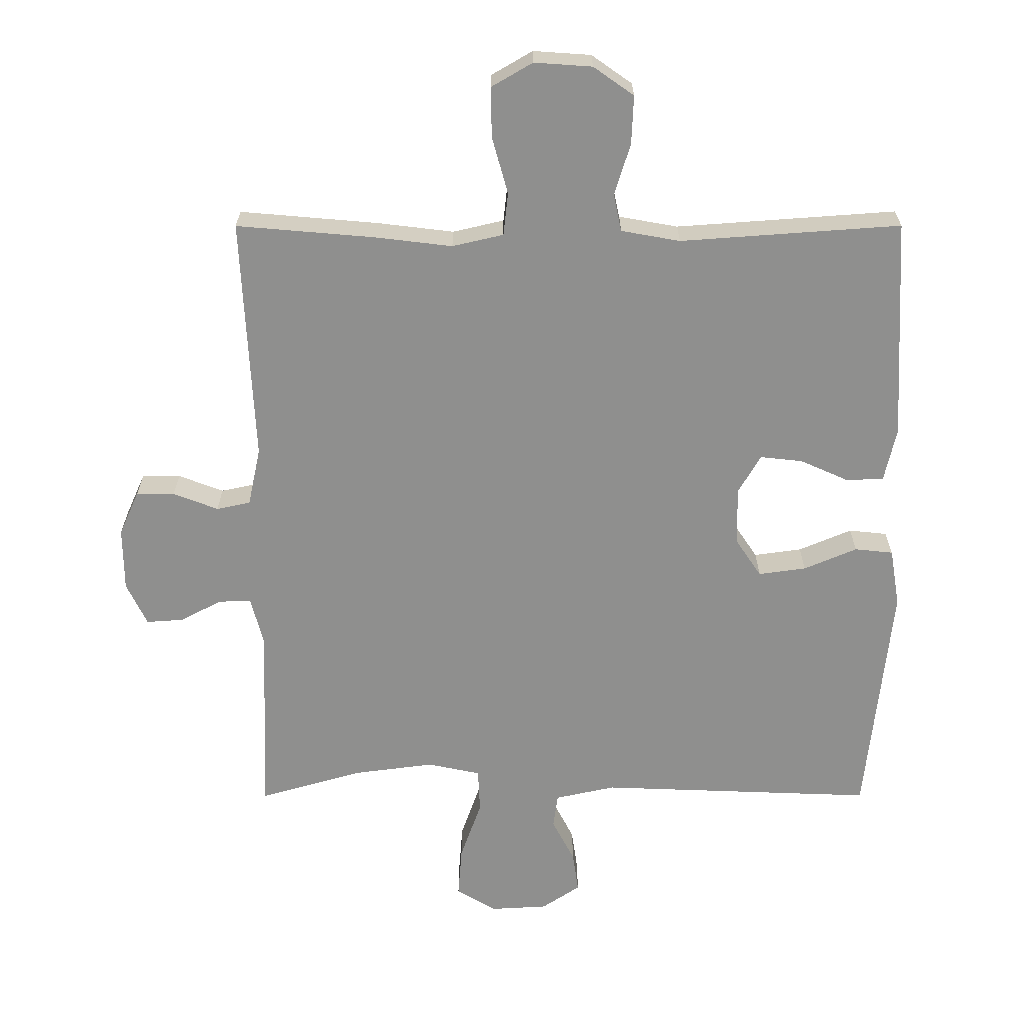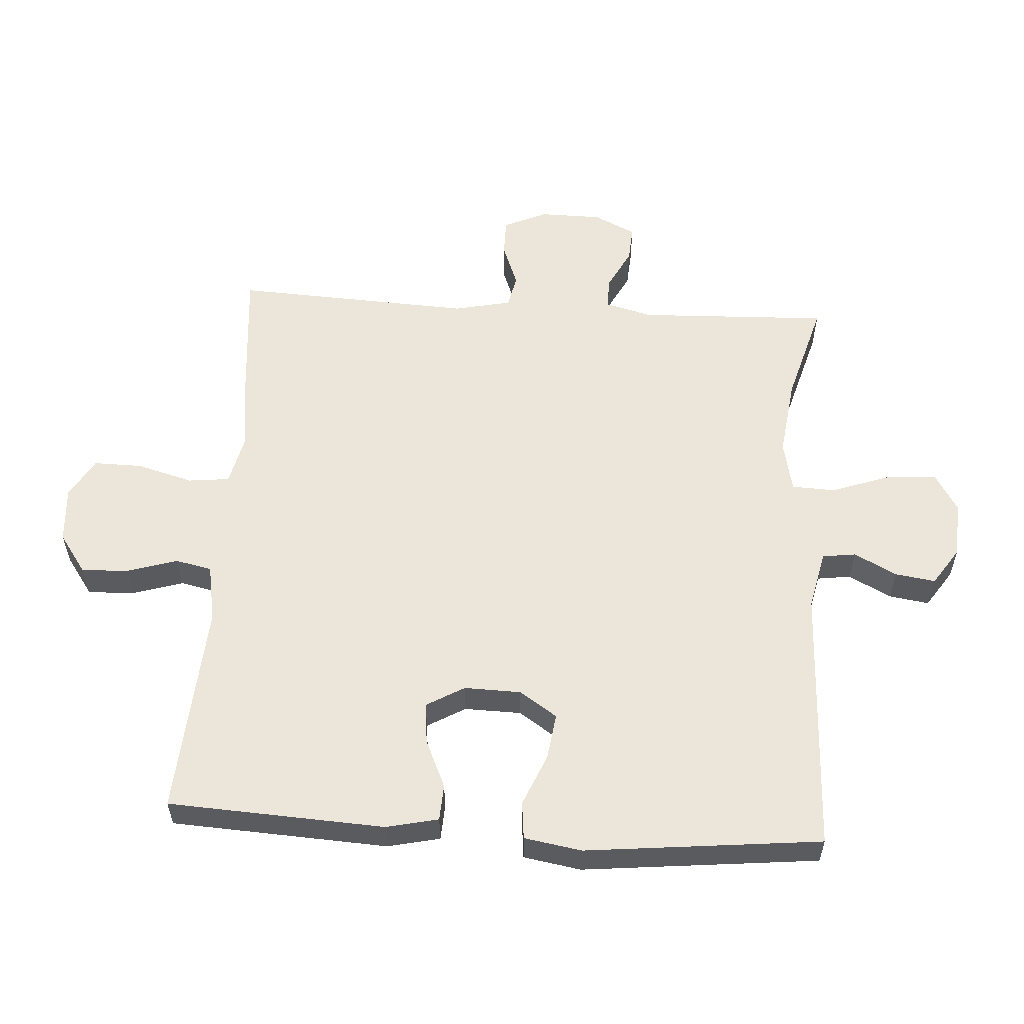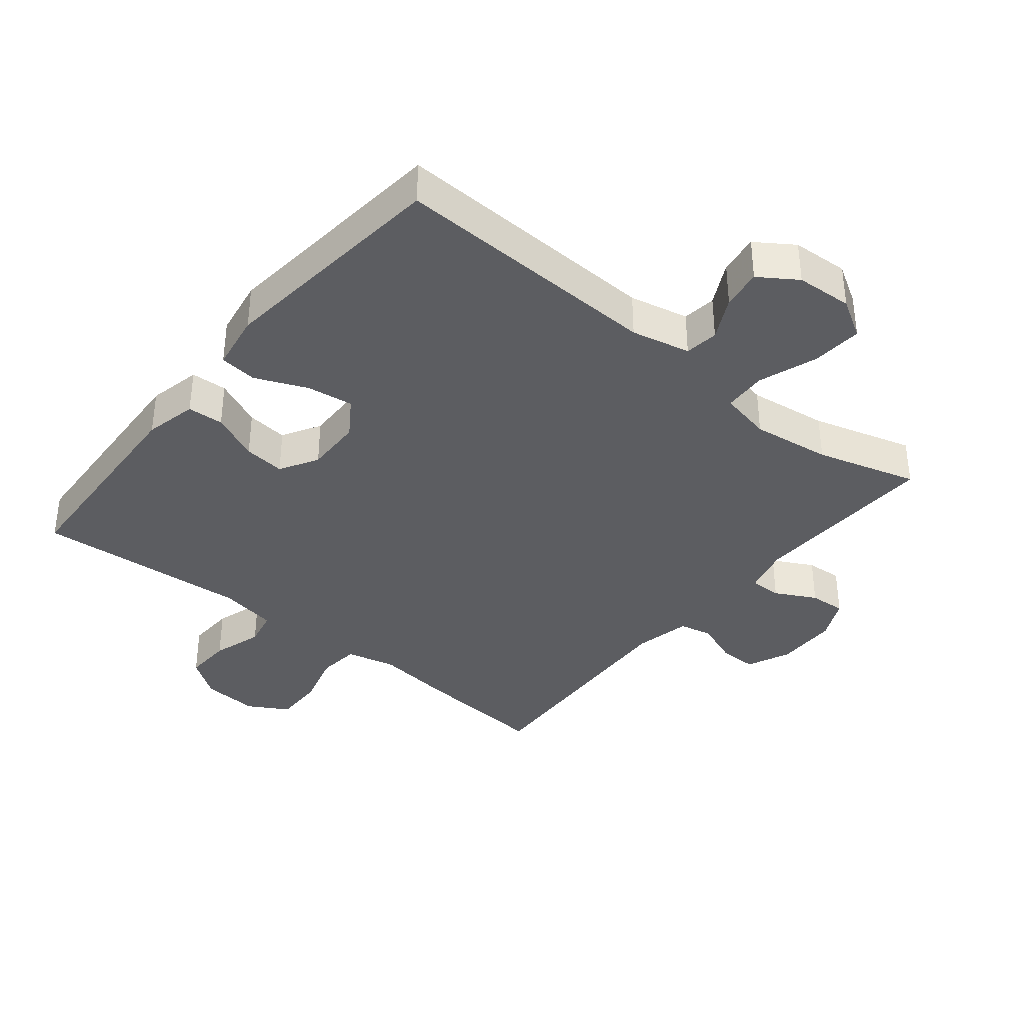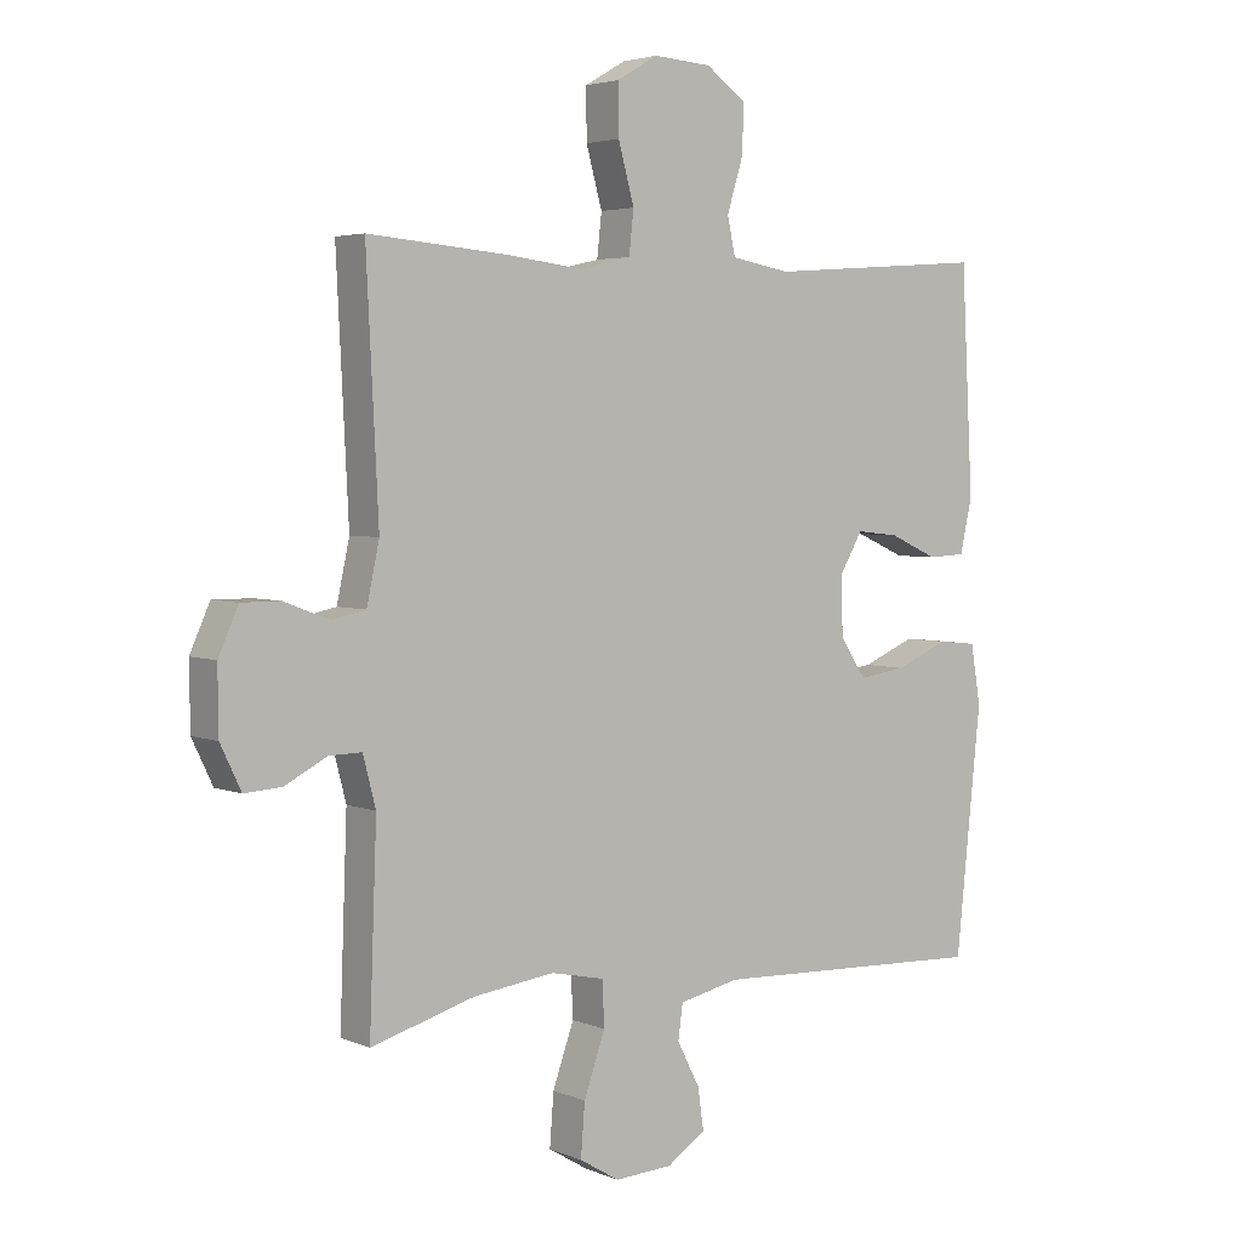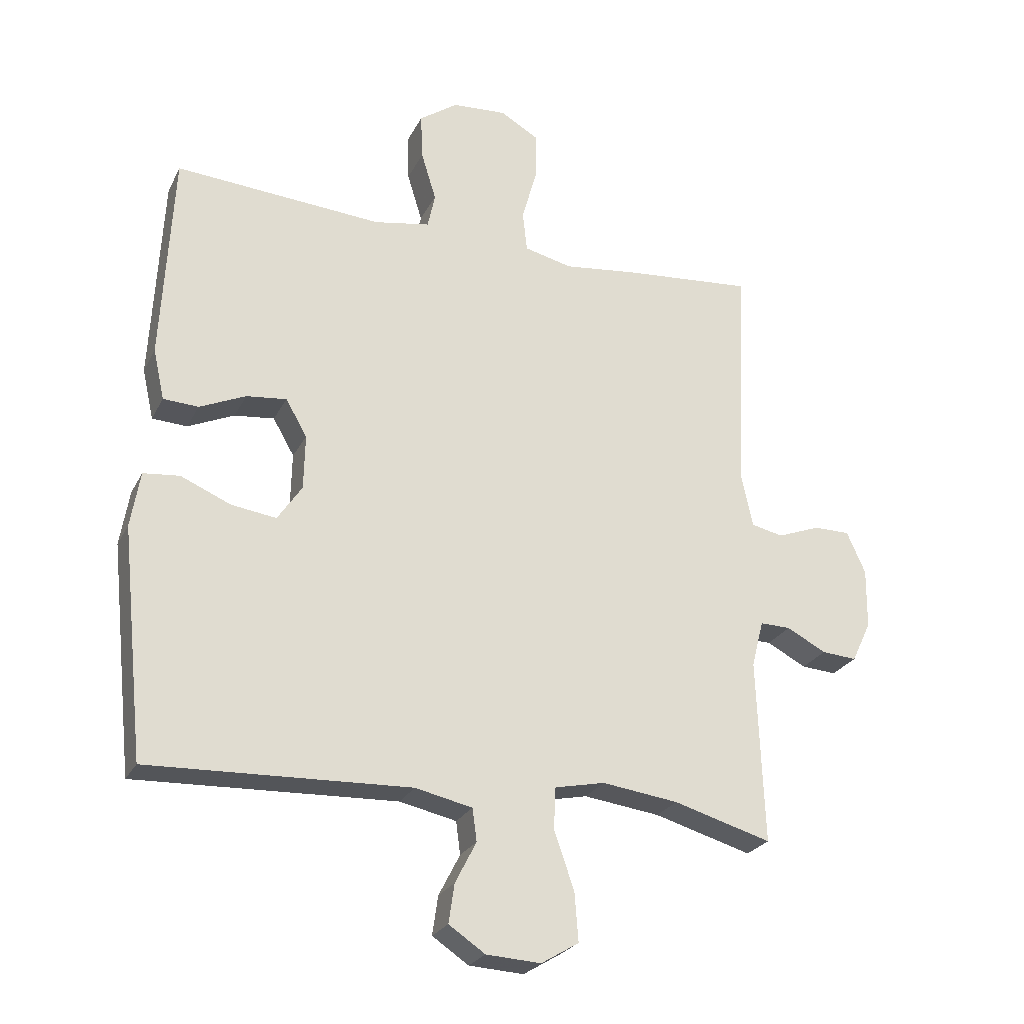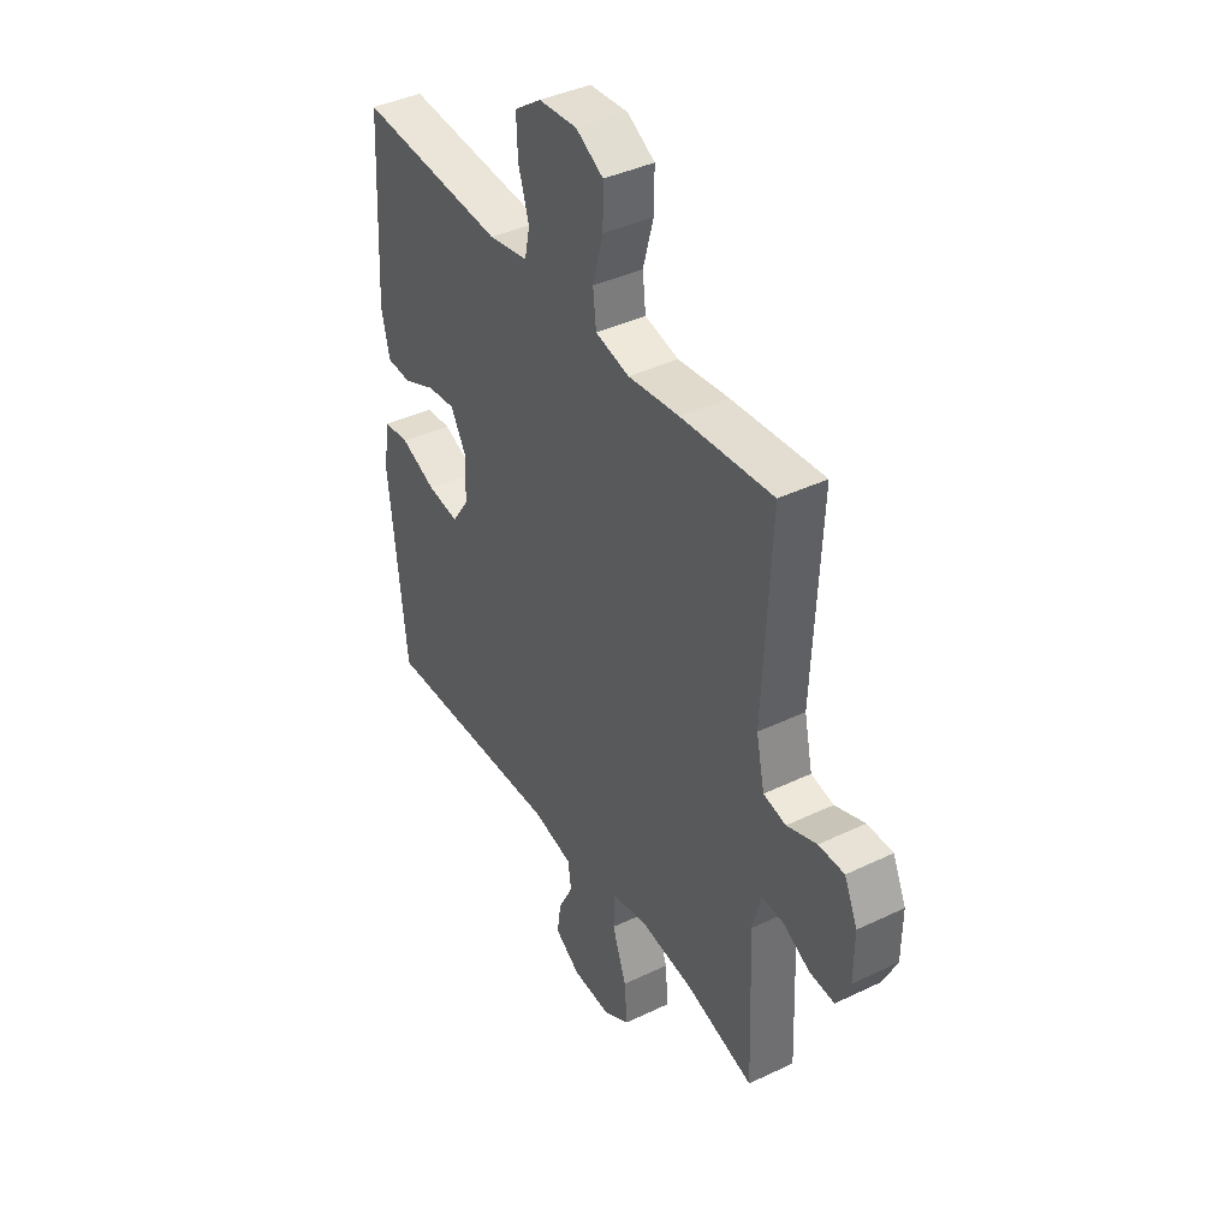
<metadata>
{"format":"obj","ext":"obj","renderer":"f3d","projection":"perspective","resolution":1024,"background":"white","views":[{"elev":24.9,"azim":-0.1,"up":"+Z"},{"elev":57.0,"azim":93.6,"up":"+Y"},{"elev":-37.1,"azim":140.9,"up":"+Y"},{"elev":3.9,"azim":-37.0,"up":"+Z"},{"elev":-25.1,"azim":158.4,"up":"+Z"},{"elev":40.3,"azim":-120.5,"up":"+Z"}]}
</metadata>
<code>
v 0.5 0.07 0.5
v 0.518 0.07 0.165
v 0.5 0.07 0.084
v 0.444 0.07 0.081
v 0.37 0.07 0.114
v 0.306 0.07 0.121
v 0.272 0.07 0.062
v 0.274 0.07 -0.026
v 0.313 0.07 -0.084
v 0.385 0.07 -0.074
v 0.465 0.07 -0.04
v 0.523 0.07 -0.046
v 0.538 0.07 -0.135
v 0.5 0.07 -0.5
v 0.083 0.07 -0.484
v -0.008 0.07 -0.504
v -0.015 0.07 -0.556
v 0.019 0.07 -0.622
v 0.028 0.07 -0.684
v -0.03 0.07 -0.723
v -0.117 0.07 -0.728
v -0.177 0.07 -0.692
v -0.171 0.07 -0.614
v -0.139 0.07 -0.523
v -0.142 0.07 -0.456
v -0.222 0.07 -0.439
v -0.344 0.07 -0.455
v -0.5 0.07 -0.5
v -0.489 0.07 -0.206
v -0.508 0.07 -0.132
v -0.557 0.07 -0.133
v -0.62 0.07 -0.166
v -0.676 0.07 -0.17
v -0.707 0.07 -0.105
v -0.708 0.07 -0.009
v -0.678 0.07 0.058
v -0.62 0.07 0.058
v -0.552 0.07 0.032
v -0.501 0.07 0.043
v -0.482 0.07 0.131
v -0.5 0.07 0.5
v -0.291 0.07 0.482
v -0.175 0.07 0.468
v -0.098 0.07 0.486
v -0.091 0.07 0.55
v -0.115 0.07 0.637
v -0.116 0.07 0.712
v -0.054 0.07 0.748
v 0.033 0.07 0.742
v 0.094 0.07 0.699
v 0.091 0.07 0.626
v 0.067 0.07 0.548
v 0.079 0.07 0.492
v 0.168 0.07 0.476
v 0.5 0 0.5
v 0.518 0 0.165
v 0.5 0 0.084
v 0.444 0 0.081
v 0.37 0 0.114
v 0.306 0 0.121
v 0.272 0 0.062
v 0.274 0 -0.026
v 0.313 0 -0.084
v 0.385 0 -0.074
v 0.465 0 -0.04
v 0.523 0 -0.046
v 0.538 0 -0.135
v 0.5 0 -0.5
v 0.083 0 -0.484
v -0.008 0 -0.504
v -0.015 0 -0.556
v 0.019 0 -0.622
v 0.028 0 -0.684
v -0.03 0 -0.723
v -0.117 0 -0.728
v -0.177 0 -0.692
v -0.171 0 -0.614
v -0.139 0 -0.523
v -0.142 0 -0.456
v -0.222 0 -0.439
v -0.344 0 -0.455
v -0.5 0 -0.5
v -0.489 0 -0.206
v -0.508 0 -0.132
v -0.557 0 -0.133
v -0.62 0 -0.166
v -0.676 0 -0.17
v -0.707 0 -0.105
v -0.708 0 -0.009
v -0.678 0 0.058
v -0.62 0 0.058
v -0.552 0 0.032
v -0.501 0 0.043
v -0.482 0 0.131
v -0.5 0 0.5
v -0.291 0 0.482
v -0.175 0 0.468
v -0.098 0 0.486
v -0.091 0 0.55
v -0.115 0 0.637
v -0.116 0 0.712
v -0.054 0 0.748
v 0.033 0 0.742
v 0.094 0 0.699
v 0.091 0 0.626
v 0.067 0 0.548
v 0.079 0 0.492
v 0.168 0 0.476
f 50 51 52
f 49 50 52
f 48 49 52
f 47 48 52
f 46 47 52
f 45 46 52
f 44 45 52 53
f 43 44 53 54
f 40 41 42 43
f 39 40 43 54
f 36 37 38
f 35 36 38
f 34 35 38
f 33 34 38
f 32 33 38
f 31 32 38
f 30 31 38 39
f 39 54 1
f 30 39 1
f 29 30 1
f 22 23 24
f 21 22 24
f 20 21 24
f 19 20 24
f 18 19 24
f 17 18 24
f 16 17 24 25
f 15 16 25
f 15 25 26
f 14 15 26
f 13 14 26
f 12 13 26
f 11 12 26
f 10 11 26
f 3 4 5
f 2 3 5
f 1 2 5
f 1 5 6
f 1 6 7
f 29 1 7
f 28 29 7
f 27 28 7
f 26 27 7 8
f 9 10 26
f 8 9 26
f 106 105 104
f 106 104 103
f 106 103 102
f 106 102 101
f 106 101 100
f 106 100 99
f 107 106 99 98
f 108 107 98 97
f 97 96 95 94
f 108 97 94 93
f 92 91 90
f 92 90 89
f 92 89 88
f 92 88 87
f 92 87 86
f 92 86 85
f 93 92 85 84
f 55 108 93
f 55 93 84
f 55 84 83
f 78 77 76
f 78 76 75
f 78 75 74
f 78 74 73
f 78 73 72
f 78 72 71
f 79 78 71 70
f 79 70 69
f 80 79 69
f 80 69 68
f 80 68 67
f 80 67 66
f 80 66 65
f 80 65 64
f 59 58 57
f 59 57 56
f 59 56 55
f 60 59 55
f 61 60 55
f 61 55 83
f 61 83 82
f 61 82 81
f 62 61 81 80
f 80 64 63
f 80 63 62
f 1 55 56 2
f 2 56 57 3
f 3 57 58 4
f 4 58 59 5
f 5 59 60 6
f 6 60 61 7
f 7 61 62 8
f 8 62 63 9
f 9 63 64 10
f 10 64 65 11
f 11 65 66 12
f 12 66 67 13
f 13 67 68 14
f 14 68 69 15
f 15 69 70 16
f 16 70 71 17
f 17 71 72 18
f 18 72 73 19
f 19 73 74 20
f 20 74 75 21
f 21 75 76 22
f 22 76 77 23
f 23 77 78 24
f 24 78 79 25
f 25 79 80 26
f 26 80 81 27
f 27 81 82 28
f 28 82 83 29
f 29 83 84 30
f 30 84 85 31
f 31 85 86 32
f 32 86 87 33
f 33 87 88 34
f 34 88 89 35
f 35 89 90 36
f 36 90 91 37
f 37 91 92 38
f 38 92 93 39
f 39 93 94 40
f 40 94 95 41
f 41 95 96 42
f 42 96 97 43
f 43 97 98 44
f 44 98 99 45
f 45 99 100 46
f 46 100 101 47
f 47 101 102 48
f 48 102 103 49
f 49 103 104 50
f 50 104 105 51
f 51 105 106 52
f 52 106 107 53
f 53 107 108 54
f 54 108 55 1

</code>
